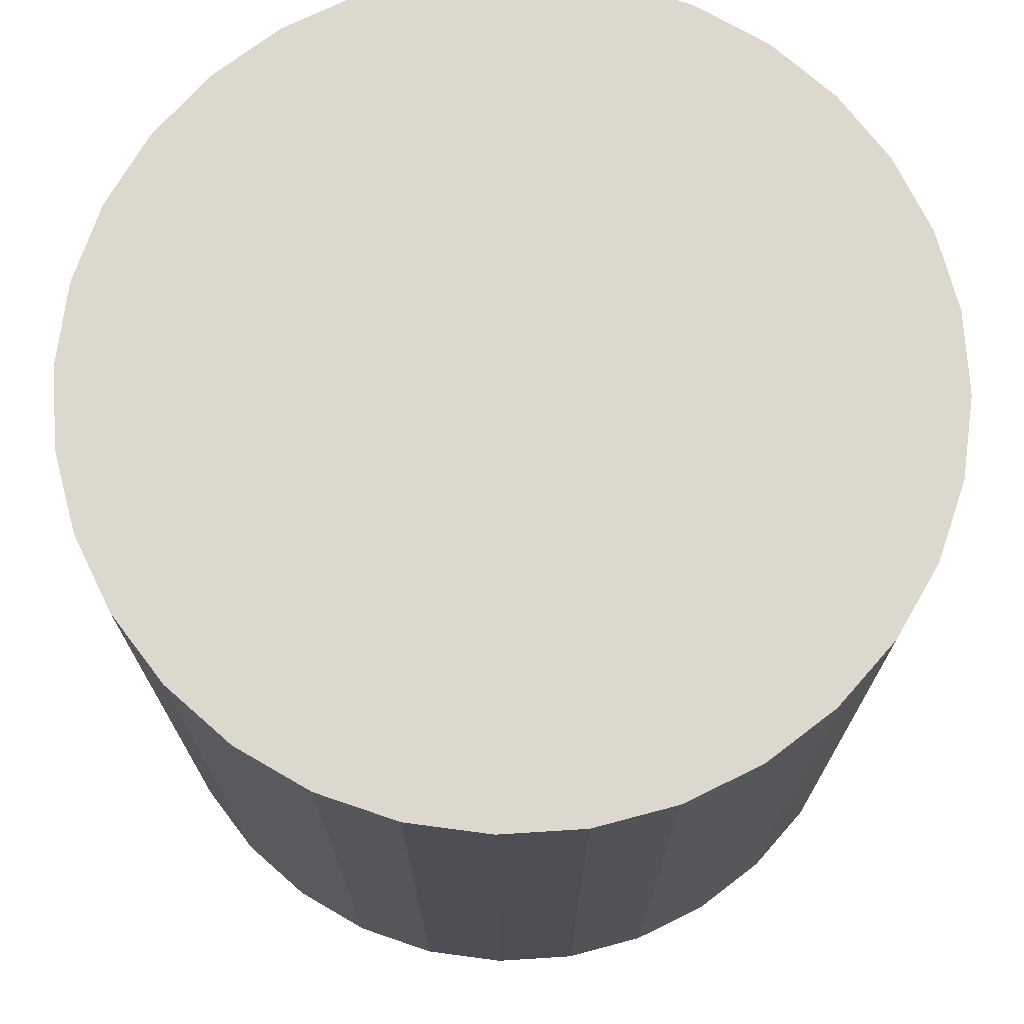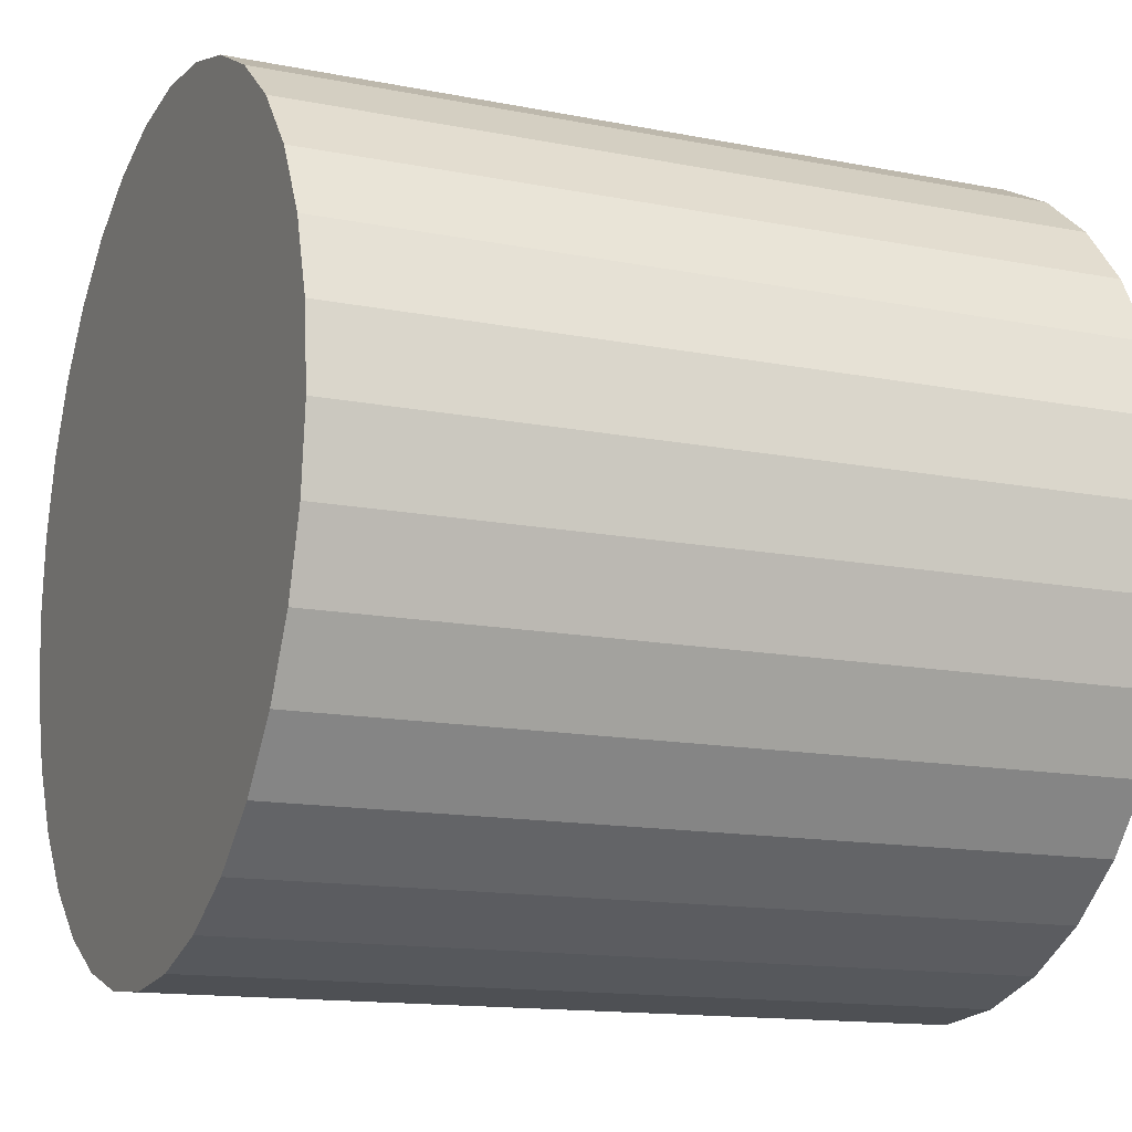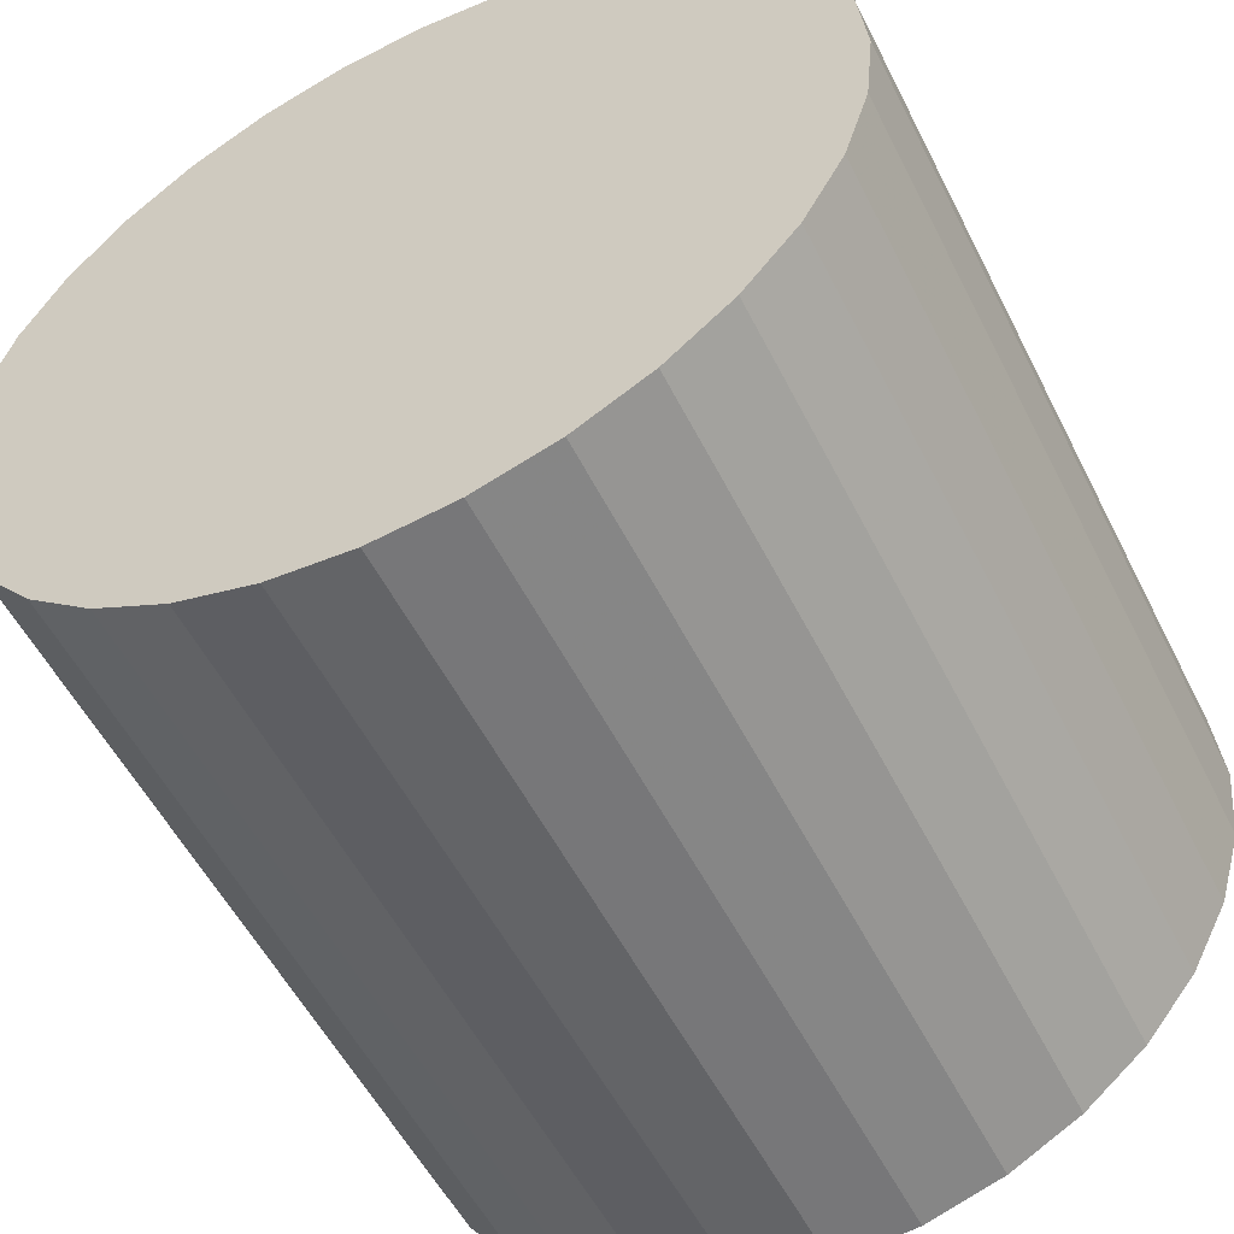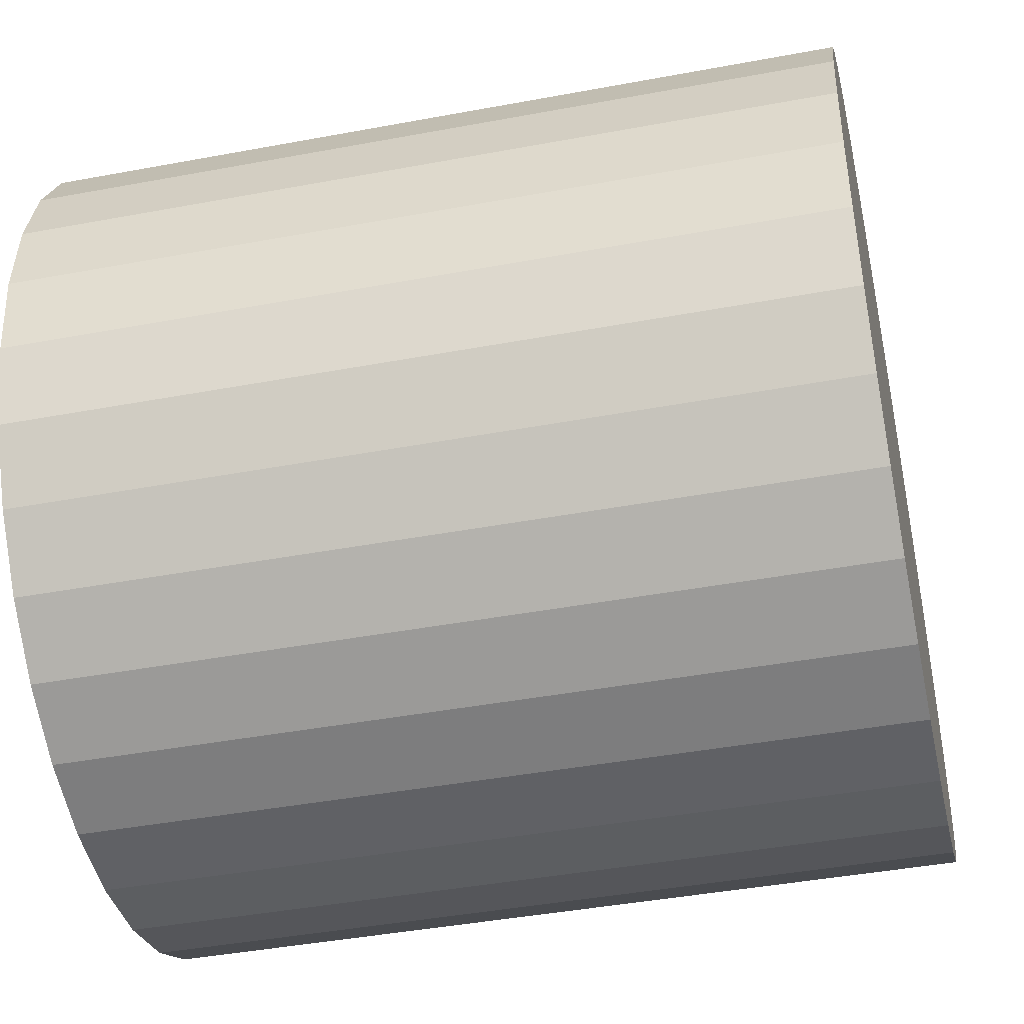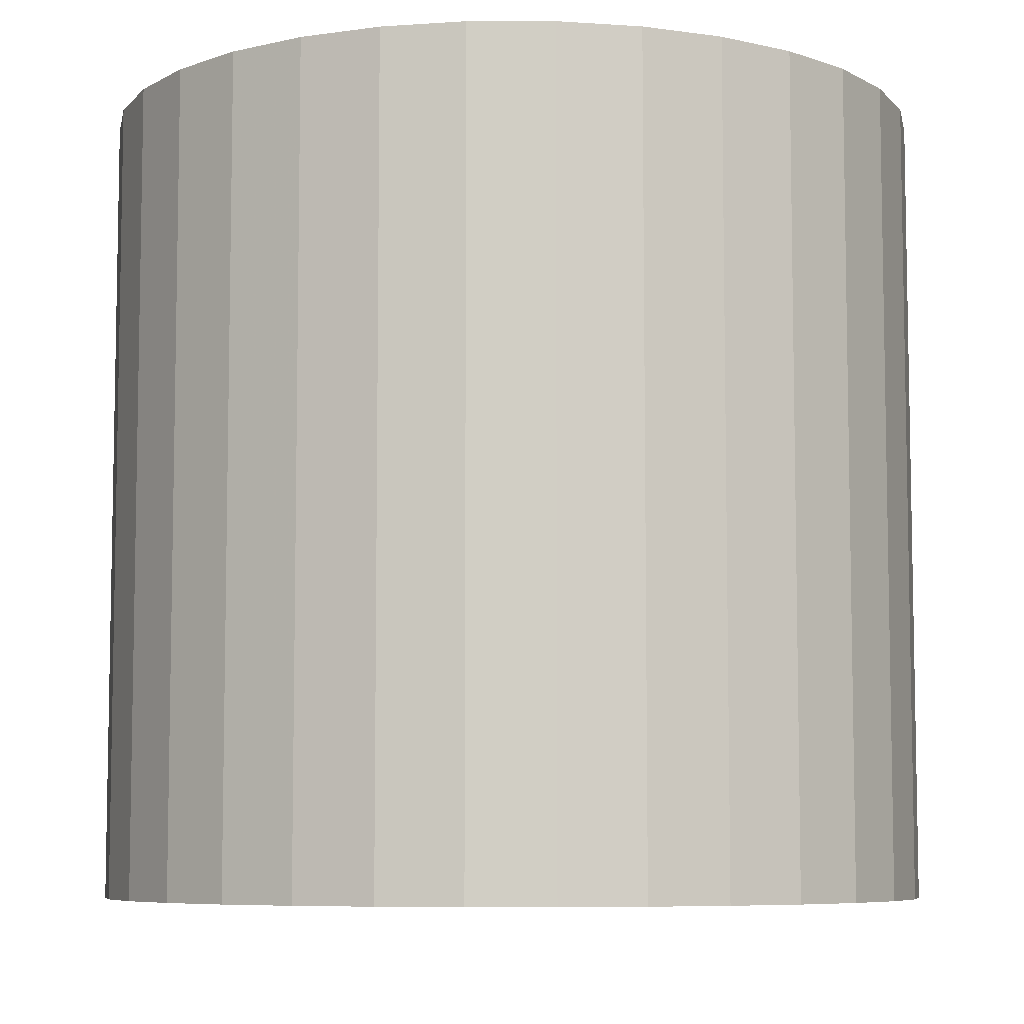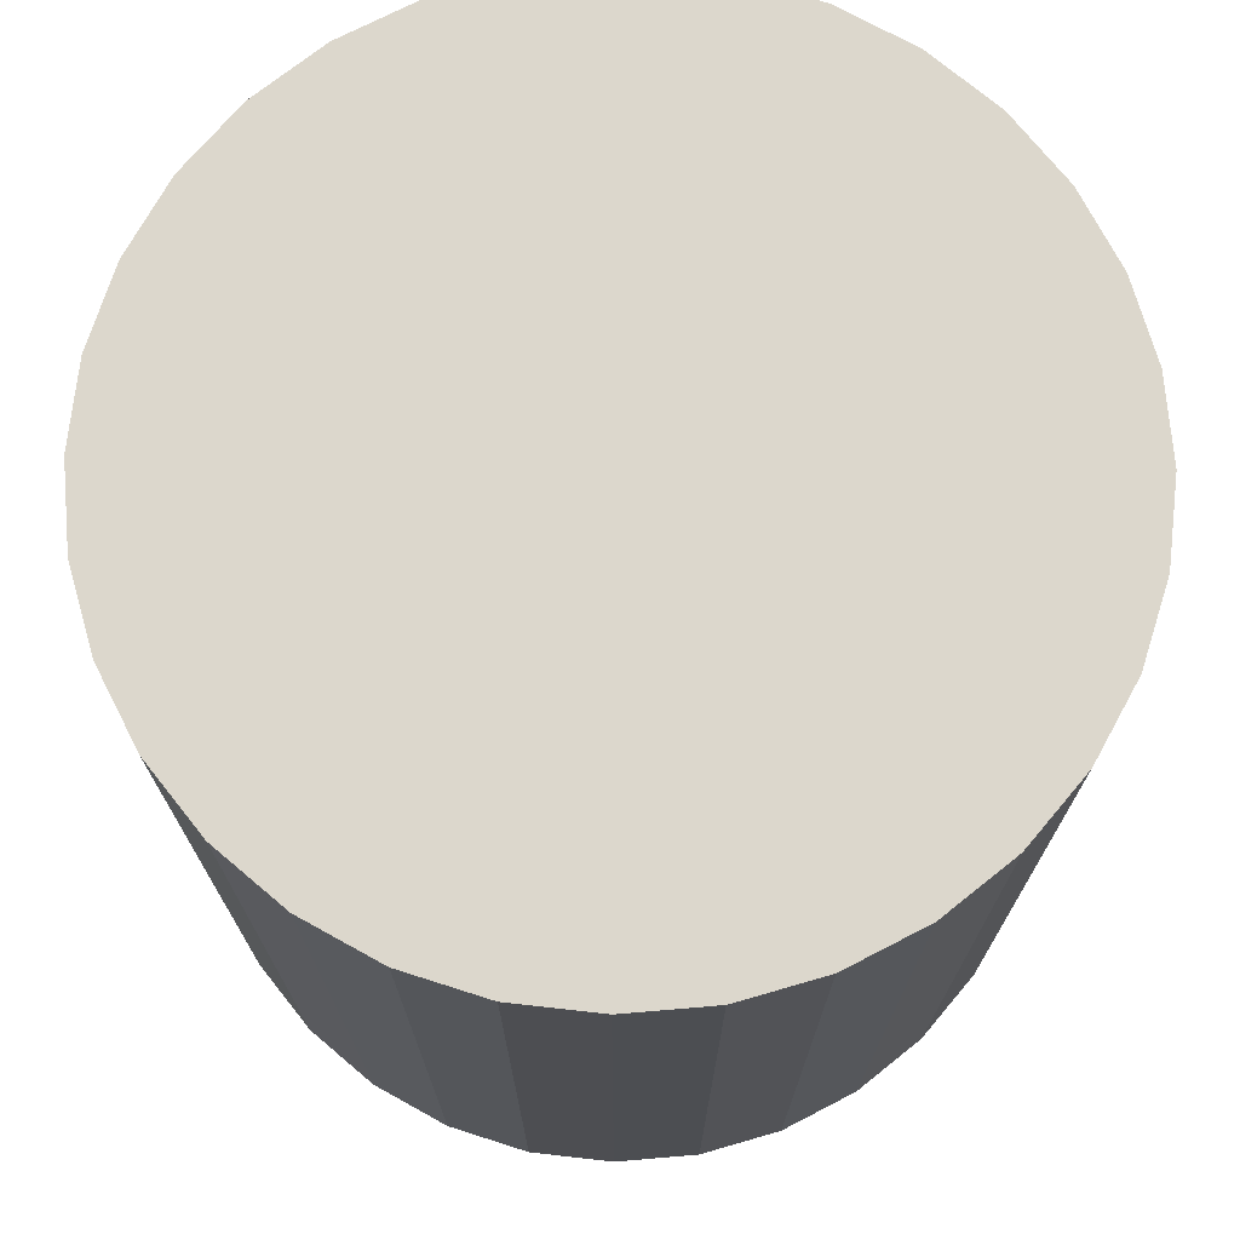
<metadata>
{"format":"obj","ext":"obj","renderer":"f3d","projection":"perspective","resolution":1024,"background":"white","views":[{"elev":72.6,"azim":-133.0,"up":"+Z"},{"elev":-13.9,"azim":-113.8,"up":"+Y"},{"elev":-54.3,"azim":-153.6,"up":"+Y"},{"elev":-43.0,"azim":102.5,"up":"+Y"},{"elev":-7.1,"azim":-140.5,"up":"+Z"},{"elev":72.9,"azim":-21.7,"up":"+Z"}]}
</metadata>
<code>
v 0 0 -0.02632
v 0.02735 0 -0.02632
v 0.02735 0 0.02632
v 0 0 0.02632
v 0.02682 0.005335 -0.02632
v 0.02682 0.005335 0.02632
v 0.02526 0.01046 -0.02632
v 0.02526 0.01046 0.02632
v 0.02274 0.01519 -0.02632
v 0.02274 0.01519 0.02632
v 0.01934 0.01934 -0.02632
v 0.01934 0.01934 0.02632
v 0.01519 0.02274 -0.02632
v 0.01519 0.02274 0.02632
v 0.01046 0.02526 -0.02632
v 0.01046 0.02526 0.02632
v 0.005335 0.02682 -0.02632
v 0.005335 0.02682 0.02632
v 0 0.02735 -0.02632
v 0 0.02735 0.02632
v -0.005335 0.02682 -0.02632
v -0.005335 0.02682 0.02632
v -0.01046 0.02526 -0.02632
v -0.01046 0.02526 0.02632
v -0.01519 0.02274 -0.02632
v -0.01519 0.02274 0.02632
v -0.01934 0.01934 -0.02632
v -0.01934 0.01934 0.02632
v -0.02274 0.01519 -0.02632
v -0.02274 0.01519 0.02632
v -0.02526 0.01046 -0.02632
v -0.02526 0.01046 0.02632
v -0.02682 0.005335 -0.02632
v -0.02682 0.005335 0.02632
v -0.02735 0 -0.02632
v -0.02735 0 0.02632
v -0.02682 -0.005335 -0.02632
v -0.02682 -0.005335 0.02632
v -0.02526 -0.01046 -0.02632
v -0.02526 -0.01046 0.02632
v -0.02274 -0.01519 -0.02632
v -0.02274 -0.01519 0.02632
v -0.01934 -0.01934 -0.02632
v -0.01934 -0.01934 0.02632
v -0.01519 -0.02274 -0.02632
v -0.01519 -0.02274 0.02632
v -0.01046 -0.02526 -0.02632
v -0.01046 -0.02526 0.02632
v -0.005335 -0.02682 -0.02632
v -0.005335 -0.02682 0.02632
v -0 -0.02735 -0.02632
v -0 -0.02735 0.02632
v 0.005335 -0.02682 -0.02632
v 0.005335 -0.02682 0.02632
v 0.01046 -0.02526 -0.02632
v 0.01046 -0.02526 0.02632
v 0.01519 -0.02274 -0.02632
v 0.01519 -0.02274 0.02632
v 0.01934 -0.01934 -0.02632
v 0.01934 -0.01934 0.02632
v 0.02274 -0.01519 -0.02632
v 0.02274 -0.01519 0.02632
v 0.02526 -0.01046 -0.02632
v 0.02526 -0.01046 0.02632
v 0.02682 -0.005335 -0.02632
v 0.02682 -0.005335 0.02632
f 2 1 5
f 2 5 3
f 3 5 6
f 3 6 4
f 5 1 7
f 5 7 6
f 6 7 8
f 6 8 4
f 7 1 9
f 7 9 8
f 8 9 10
f 8 10 4
f 9 1 11
f 9 11 10
f 10 11 12
f 10 12 4
f 11 1 13
f 11 13 12
f 12 13 14
f 12 14 4
f 13 1 15
f 13 15 14
f 14 15 16
f 14 16 4
f 15 1 17
f 15 17 16
f 16 17 18
f 16 18 4
f 17 1 19
f 17 19 18
f 18 19 20
f 18 20 4
f 19 1 21
f 19 21 20
f 20 21 22
f 20 22 4
f 21 1 23
f 21 23 22
f 22 23 24
f 22 24 4
f 23 1 25
f 23 25 24
f 24 25 26
f 24 26 4
f 25 1 27
f 25 27 26
f 26 27 28
f 26 28 4
f 27 1 29
f 27 29 28
f 28 29 30
f 28 30 4
f 29 1 31
f 29 31 30
f 30 31 32
f 30 32 4
f 31 1 33
f 31 33 32
f 32 33 34
f 32 34 4
f 33 1 35
f 33 35 34
f 34 35 36
f 34 36 4
f 35 1 37
f 35 37 36
f 36 37 38
f 36 38 4
f 37 1 39
f 37 39 38
f 38 39 40
f 38 40 4
f 39 1 41
f 39 41 40
f 40 41 42
f 40 42 4
f 41 1 43
f 41 43 42
f 42 43 44
f 42 44 4
f 43 1 45
f 43 45 44
f 44 45 46
f 44 46 4
f 45 1 47
f 45 47 46
f 46 47 48
f 46 48 4
f 47 1 49
f 47 49 48
f 48 49 50
f 48 50 4
f 49 1 51
f 49 51 50
f 50 51 52
f 50 52 4
f 51 1 53
f 51 53 52
f 52 53 54
f 52 54 4
f 53 1 55
f 53 55 54
f 54 55 56
f 54 56 4
f 55 1 57
f 55 57 56
f 56 57 58
f 56 58 4
f 57 1 59
f 57 59 58
f 58 59 60
f 58 60 4
f 59 1 61
f 59 61 60
f 60 61 62
f 60 62 4
f 61 1 63
f 61 63 62
f 62 63 64
f 62 64 4
f 63 1 65
f 63 65 64
f 64 65 66
f 64 66 4
f 65 1 2
f 65 2 66
f 66 2 3
f 66 3 4

</code>
